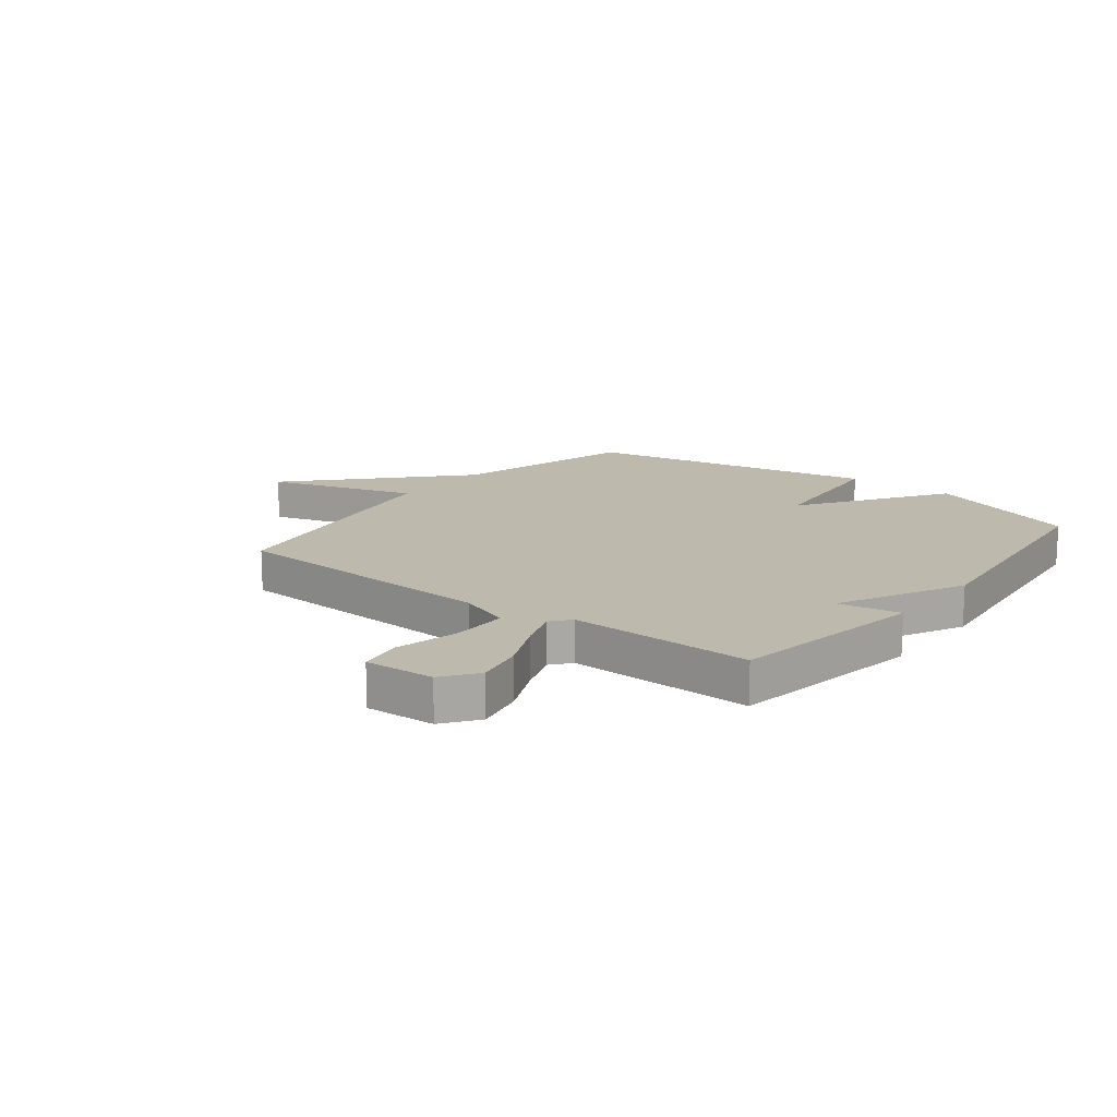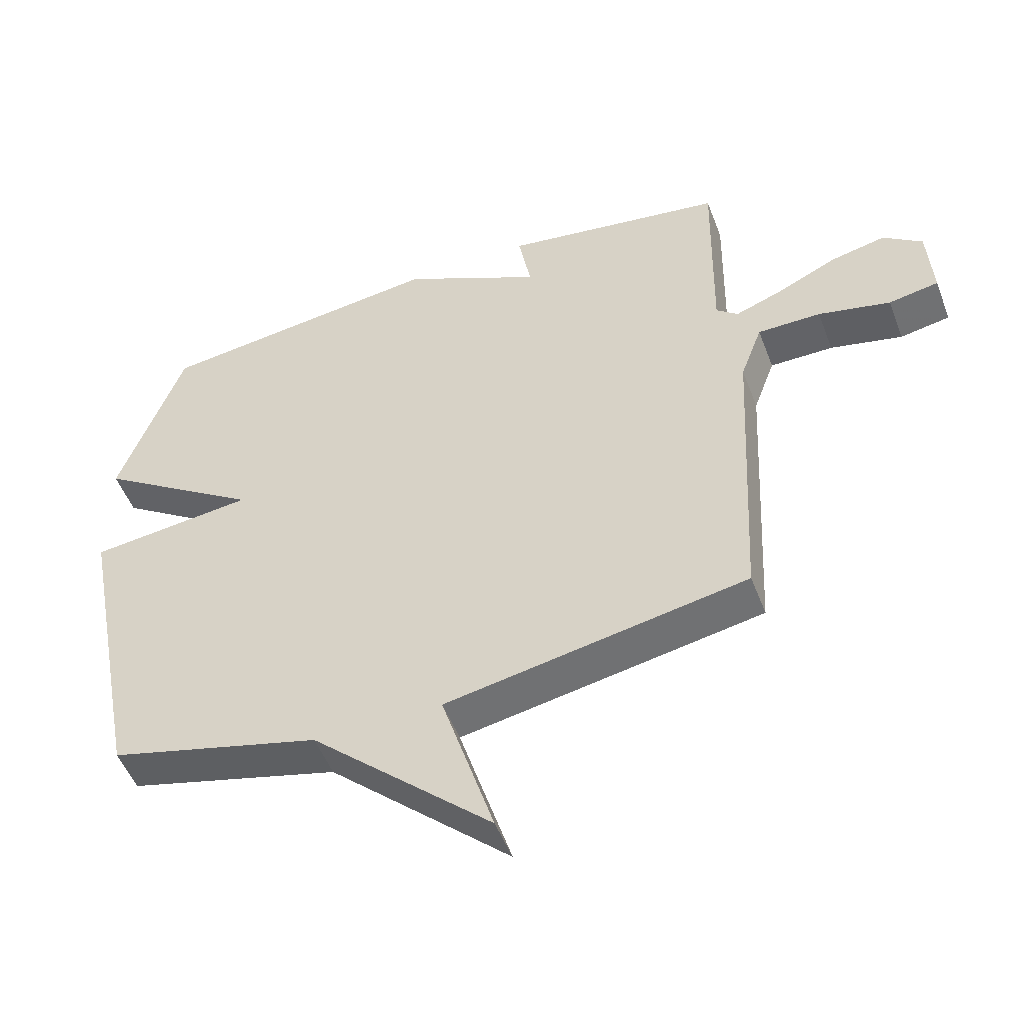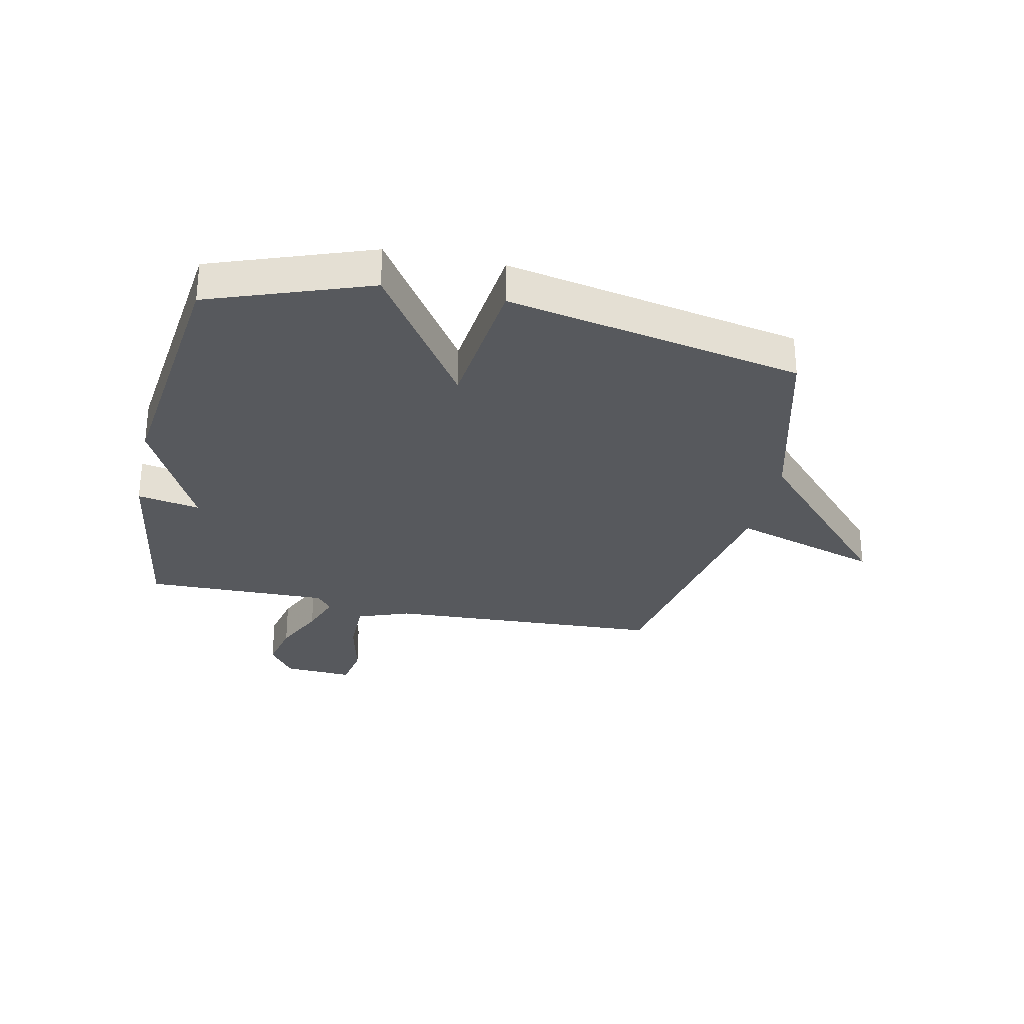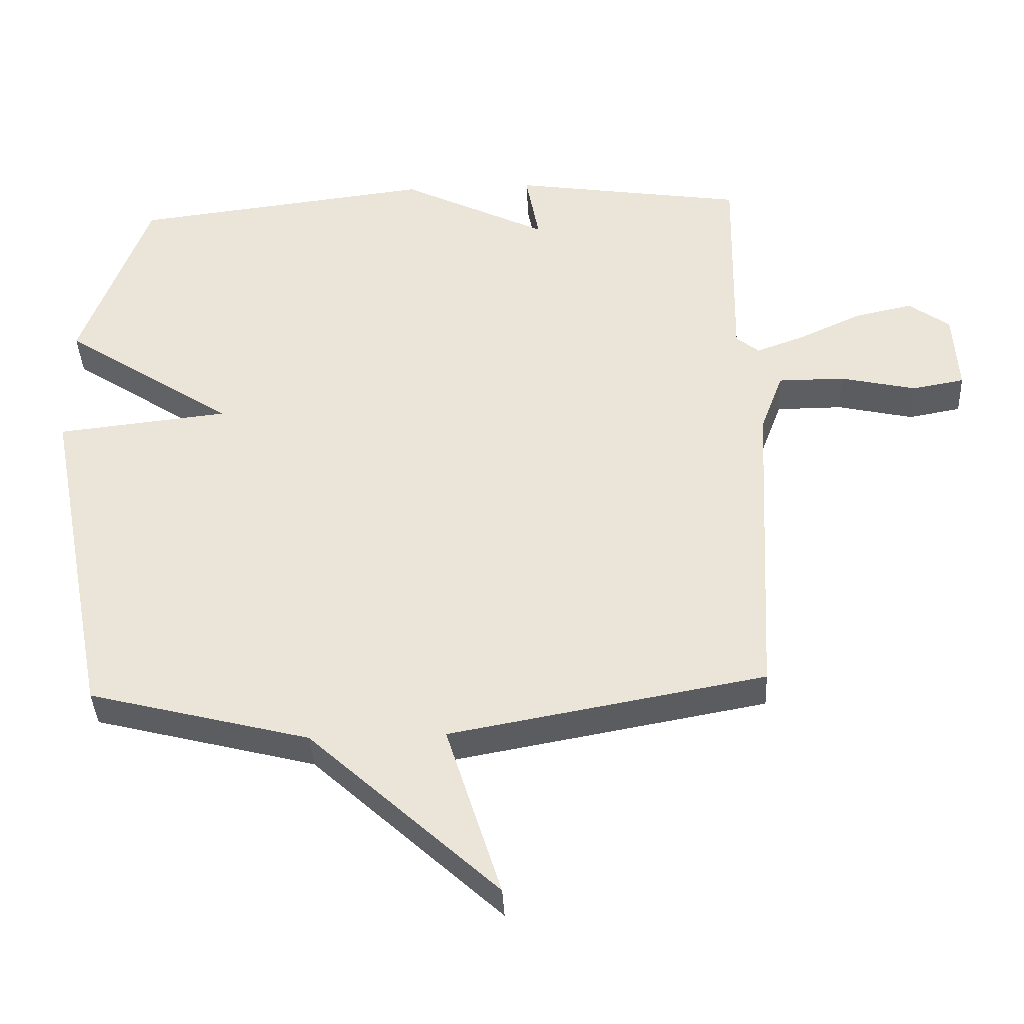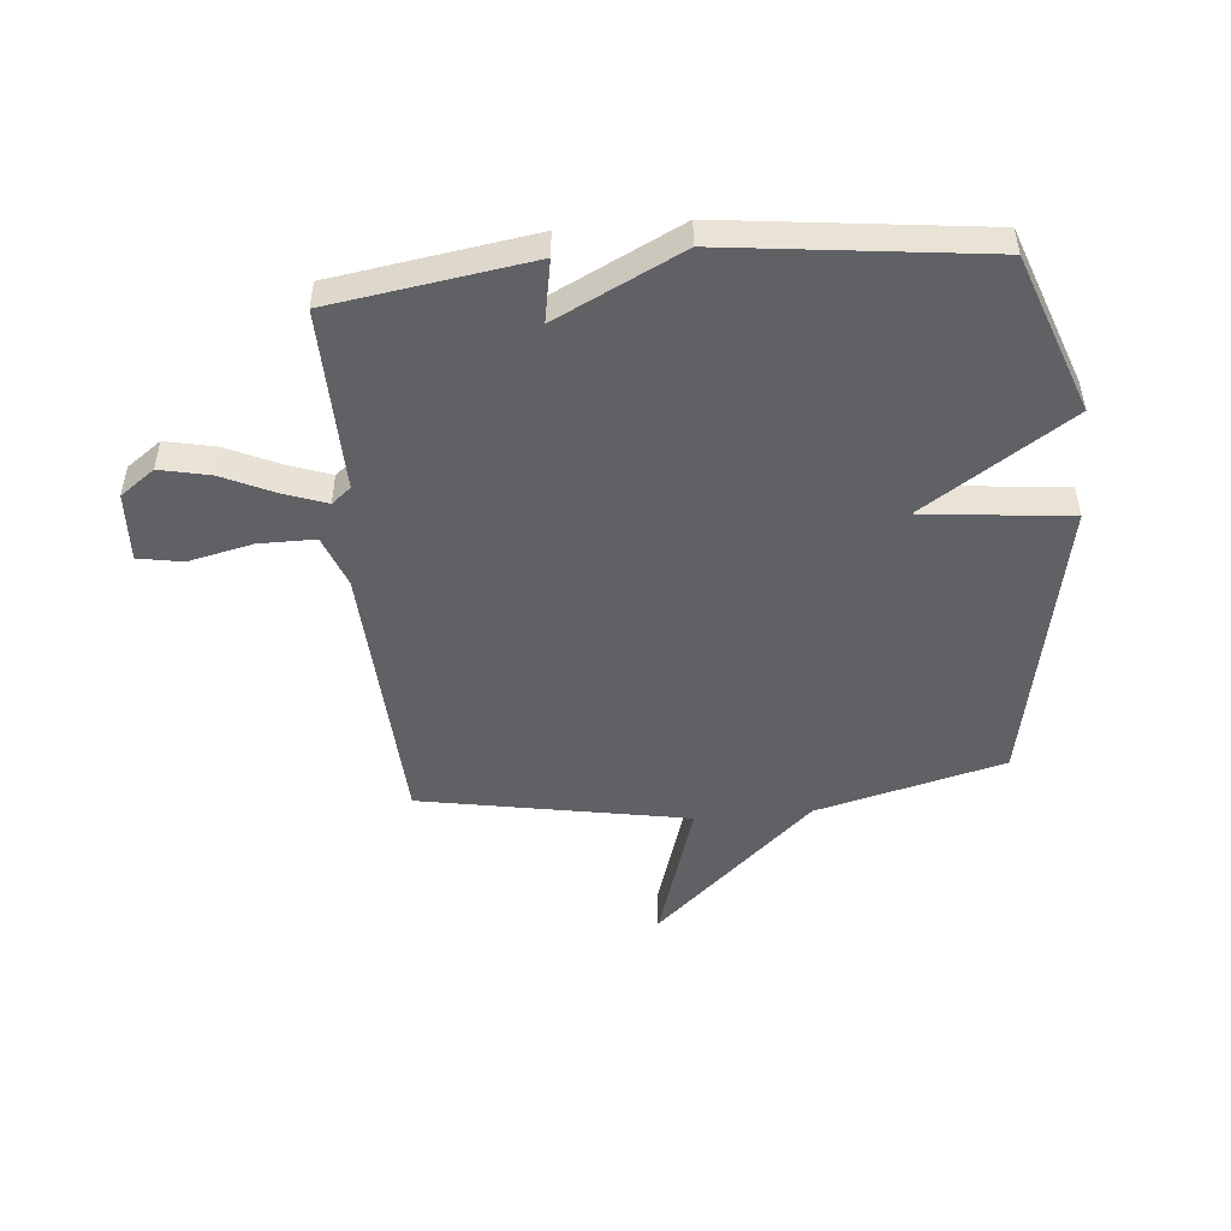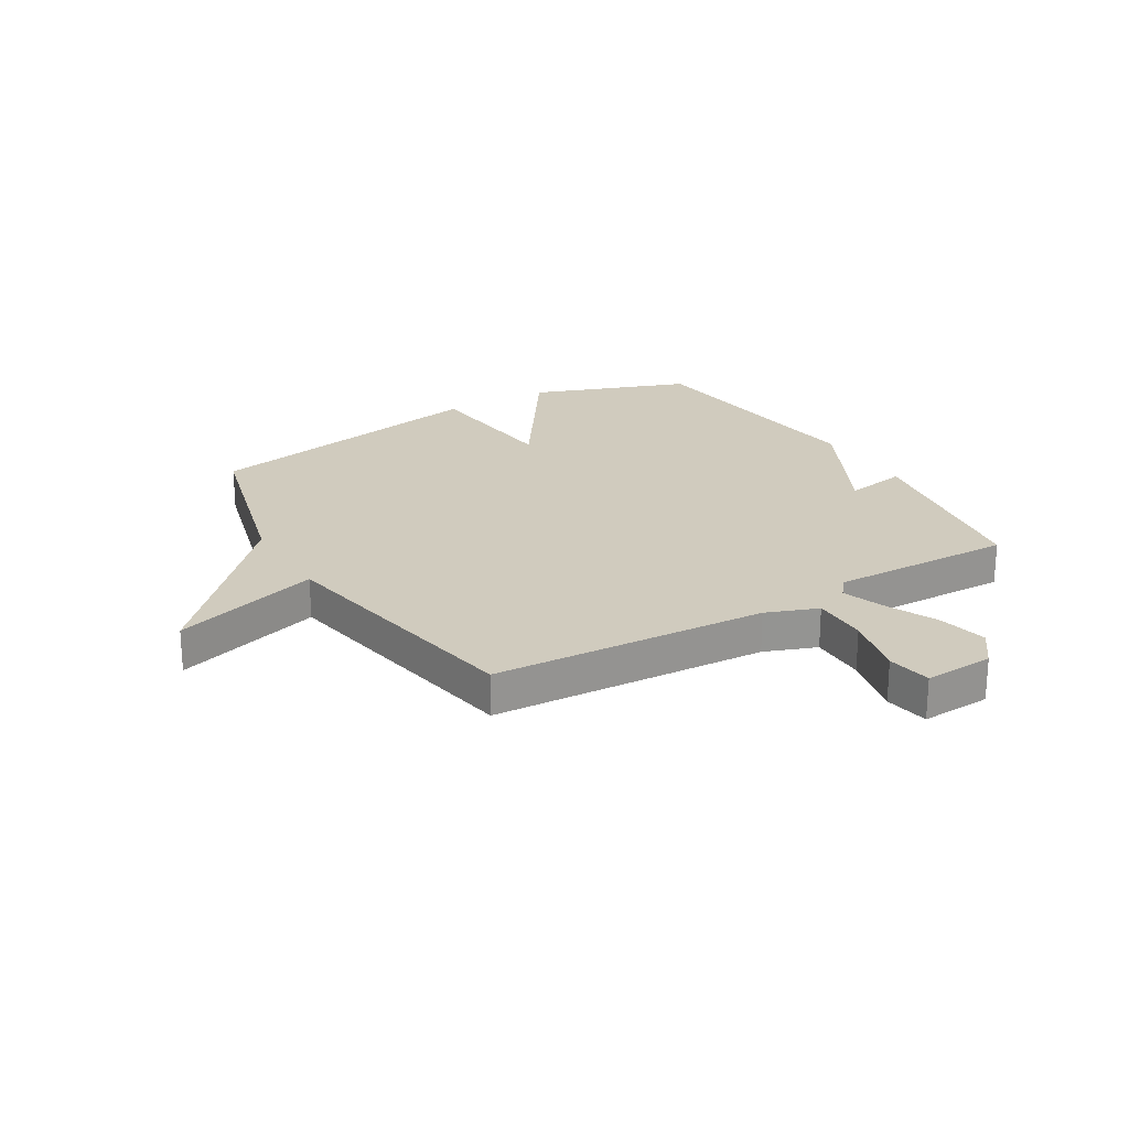
<metadata>
{"format":"obj","ext":"obj","renderer":"f3d","projection":"perspective","resolution":1024,"background":"white","views":[{"elev":15.1,"azim":-51.9,"up":"+Y"},{"elev":-51.0,"azim":-159.4,"up":"+Z"},{"elev":-29.4,"azim":77.8,"up":"+Y"},{"elev":-38.9,"azim":-177.2,"up":"+Z"},{"elev":-48.5,"azim":5.2,"up":"+Y"},{"elev":23.4,"azim":-120.5,"up":"+Y"}]}
</metadata>
<code>
v -0.5 0.07 0.5
v -0.151 0.07 0.554
v -0.171 0.07 0.444
v 0.049 0.07 0.554
v 0.5 0.07 0.5
v 0.601 0.07 0.22
v 0.344 0.07 0.048
v 0.601 0.07 0.02
v 0.5 0.07 -0.5
v 0.17 0.07 -0.586
v -0.112 0.07 -0.848
v -0.03 0.07 -0.586
v -0.5 0.07 -0.5
v -0.525 0.07 -0.012
v -0.559 0.07 0.08
v -0.658 0.07 0.08
v -0.771 0.07 0.054
v -0.849 0.07 0.068
v -0.842 0.07 0.191
v -0.781 0.07 0.236
v -0.694 0.07 0.217
v -0.602 0.07 0.174
v -0.528 0.07 0.147
v -0.494 0.07 0.175
v -0.5 0 0.5
v -0.151 0 0.554
v -0.171 0 0.444
v 0.049 0 0.554
v 0.5 0 0.5
v 0.601 0 0.22
v 0.344 0 0.048
v 0.601 0 0.02
v 0.5 0 -0.5
v 0.17 0 -0.586
v -0.112 0 -0.848
v -0.03 0 -0.586
v -0.5 0 -0.5
v -0.525 0 -0.012
v -0.559 0 0.08
v -0.658 0 0.08
v -0.771 0 0.054
v -0.849 0 0.068
v -0.842 0 0.191
v -0.781 0 0.236
v -0.694 0 0.217
v -0.602 0 0.174
v -0.528 0 0.147
v -0.494 0 0.175
f 20 21 22
f 19 20 22
f 18 19 22
f 17 18 22
f 16 17 22
f 15 16 22 23
f 14 15 23 24
f 12 13 14 24
f 10 11 12
f 9 10 12
f 8 9 12
f 7 8 12
f 5 6 7
f 4 5 7
f 3 4 7
f 12 24 1
f 7 12 1
f 3 7 1
f 1 2 3
f 46 45 44
f 46 44 43
f 46 43 42
f 46 42 41
f 46 41 40
f 47 46 40 39
f 48 47 39 38
f 48 38 37 36
f 36 35 34
f 36 34 33
f 36 33 32
f 36 32 31
f 31 30 29
f 31 29 28
f 31 28 27
f 25 48 36
f 25 36 31
f 25 31 27
f 27 26 25
f 1 25 26 2
f 2 26 27 3
f 3 27 28 4
f 4 28 29 5
f 5 29 30 6
f 6 30 31 7
f 7 31 32 8
f 8 32 33 9
f 9 33 34 10
f 10 34 35 11
f 11 35 36 12
f 12 36 37 13
f 13 37 38 14
f 14 38 39 15
f 15 39 40 16
f 16 40 41 17
f 17 41 42 18
f 18 42 43 19
f 19 43 44 20
f 20 44 45 21
f 21 45 46 22
f 22 46 47 23
f 23 47 48 24
f 24 48 25 1

</code>
